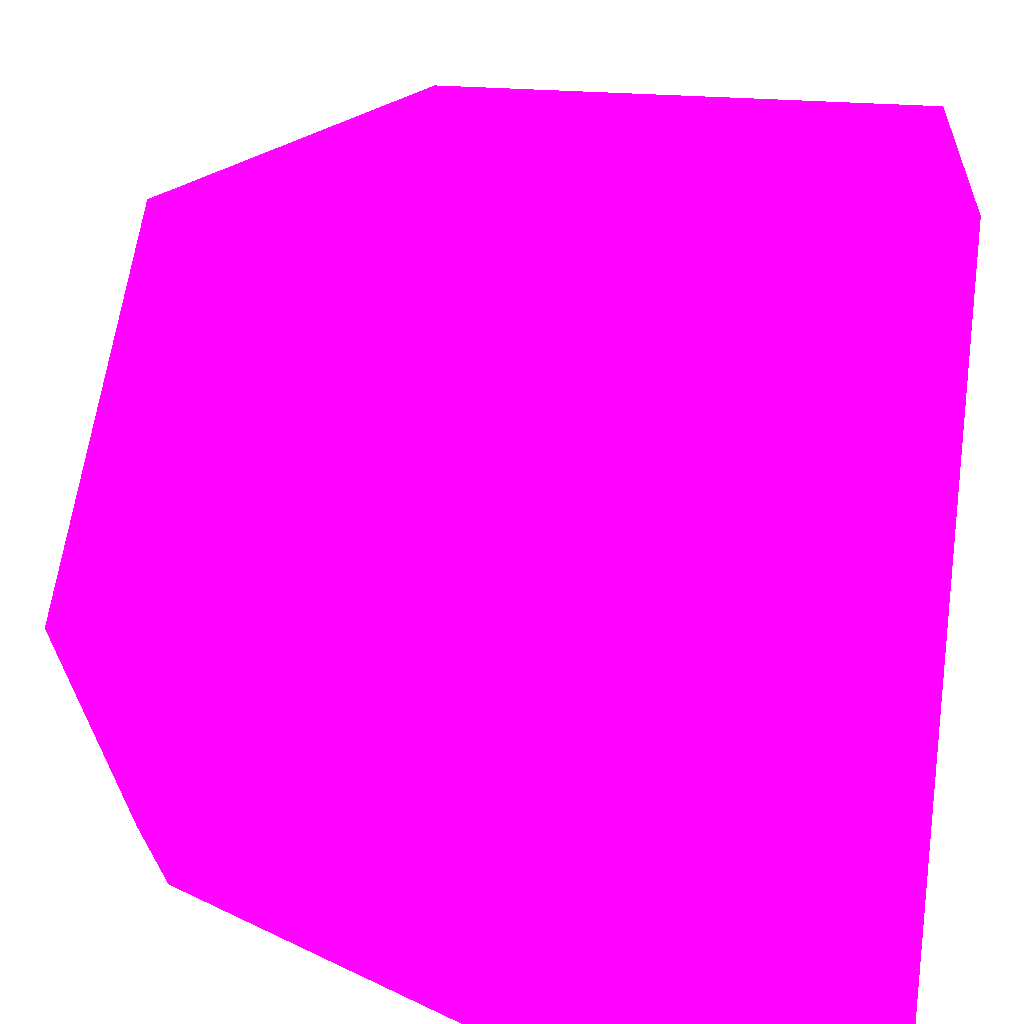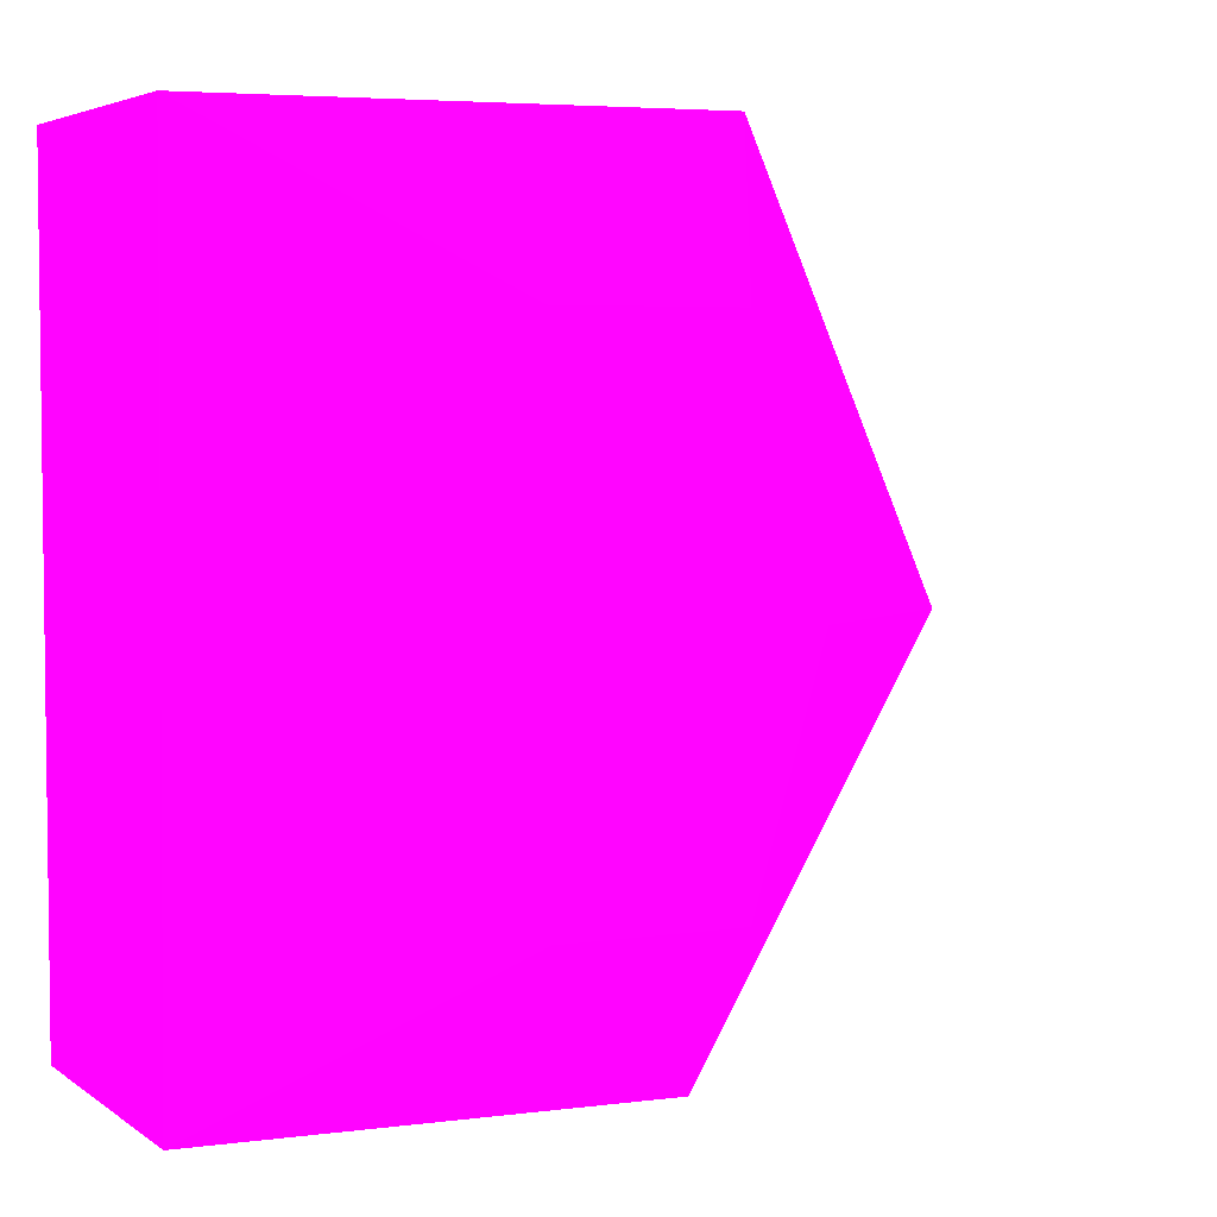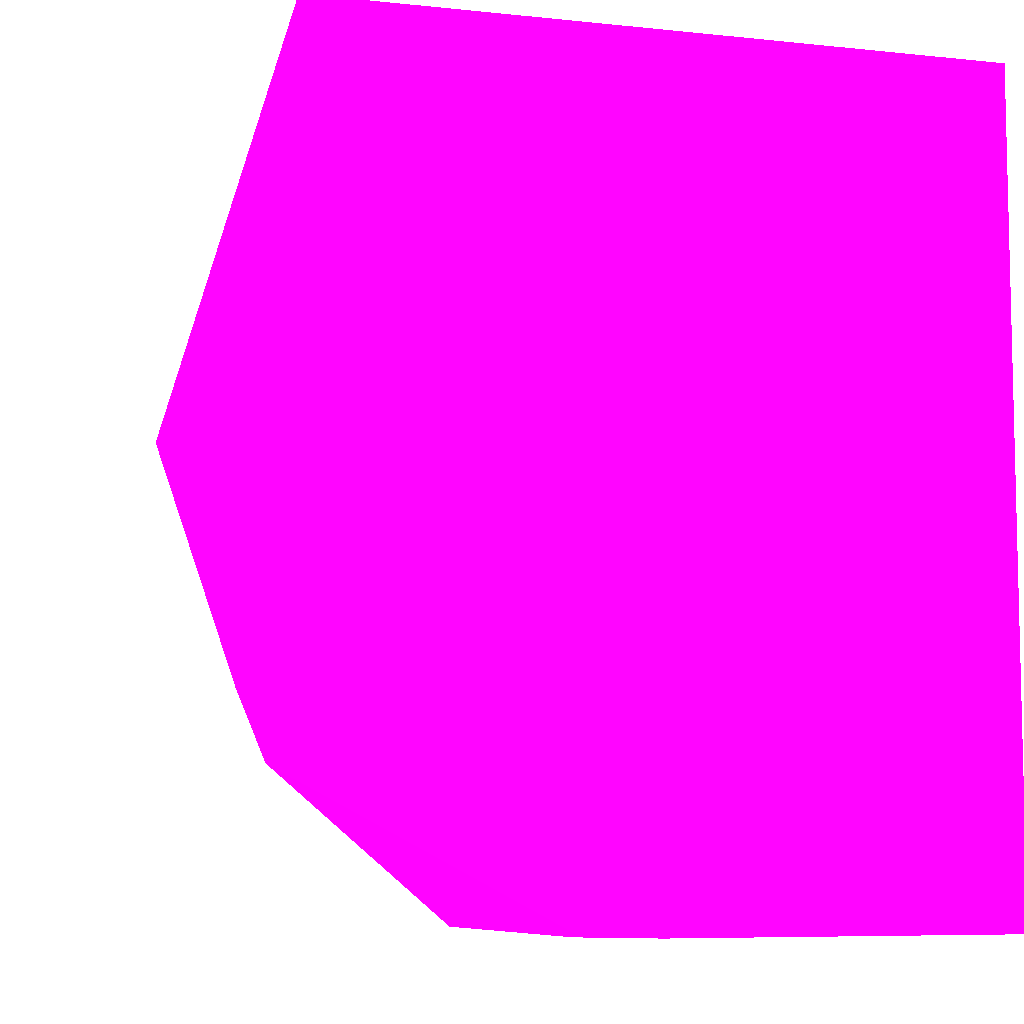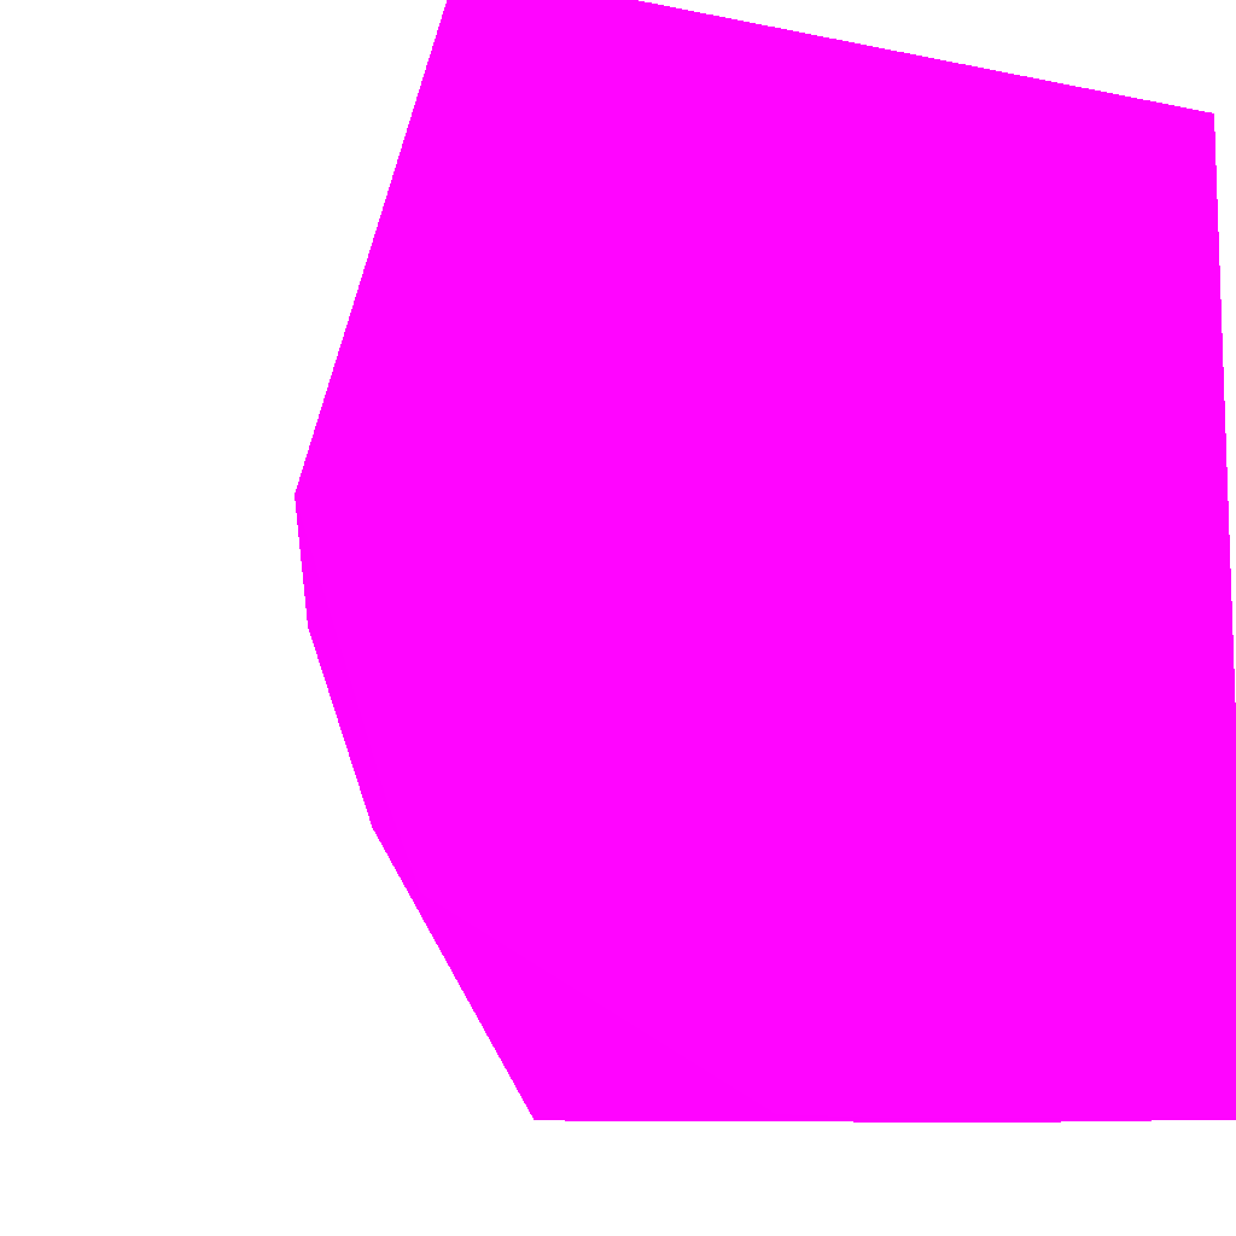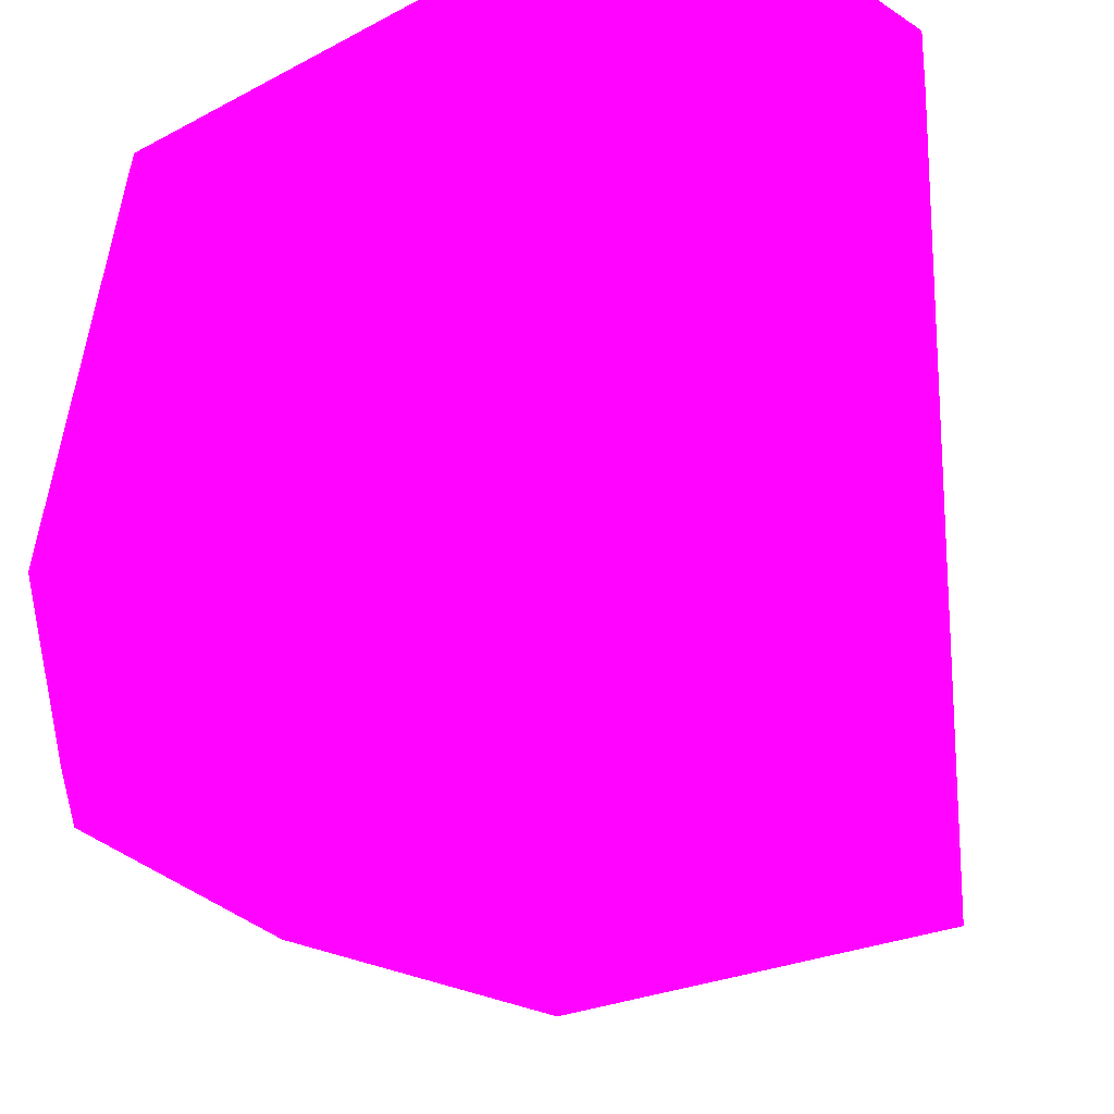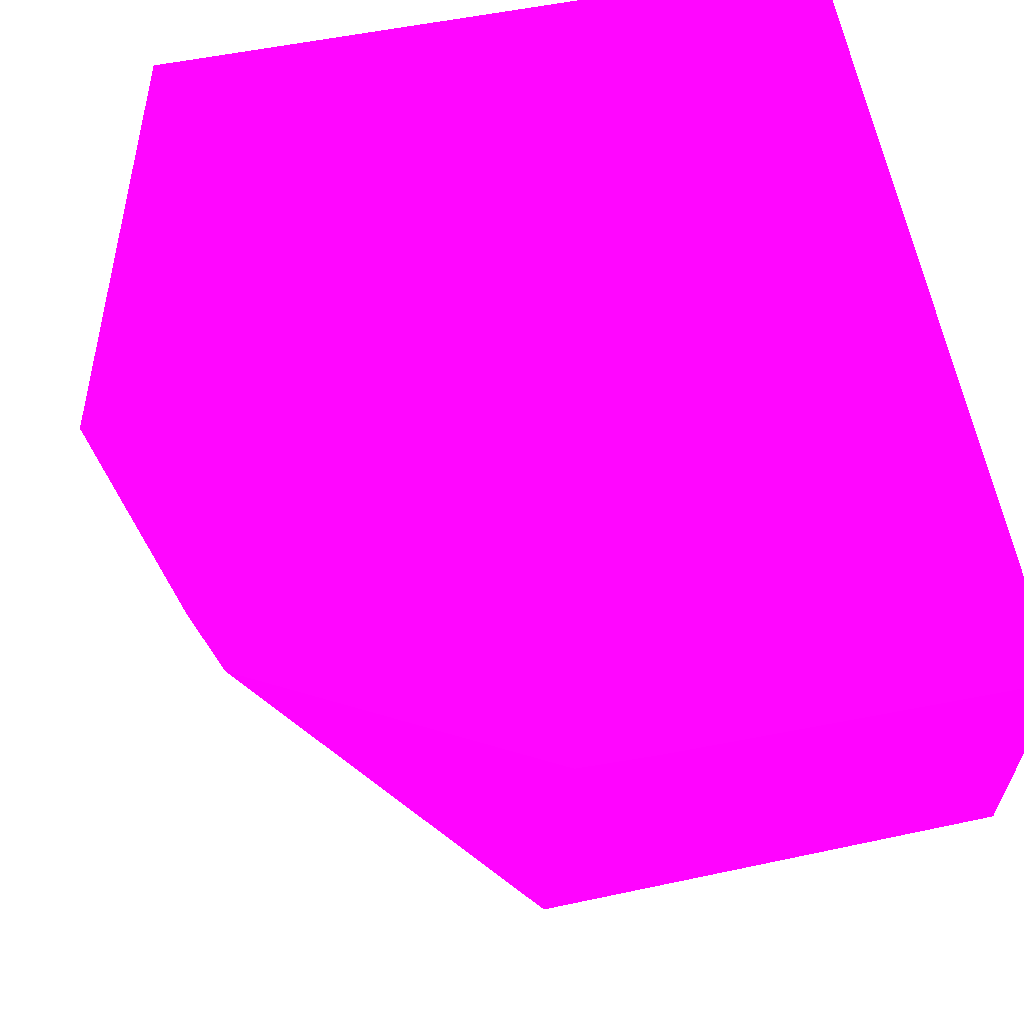
<metadata>
{"format":"obj","ext":"obj","renderer":"f3d","projection":"perspective","resolution":1024,"background":"white","views":[{"elev":24.4,"azim":3.8,"up":"+Y"},{"elev":4.4,"azim":153.8,"up":"+Y"},{"elev":-7.5,"azim":-16.8,"up":"+Y"},{"elev":-10.0,"azim":-27.5,"up":"+Y"},{"elev":-22.0,"azim":42.4,"up":"+Y"},{"elev":61.8,"azim":-11.1,"up":"+Z"}]}
</metadata>
<code>
v -2.321 11.02 -6.992 0.8275 0.01176 0.9882
v -1.751 11.02 -8.355 0.8275 0.01176 0.9882
v -1.814 10.48 -7.791 0.8275 0.01176 0.9882
v -2.121 10.45 -6.992 0.8275 0.01176 0.9882
v -1.785 10.16 -6.992 0.8275 0.01176 0.9882
v -2.164 11.45 -6.992 0.8275 0.01176 0.9882
v -1.991 12.15 -6.992 0.8275 0.01176 0.9882
v -1.31 11.02 -8.642 0.8275 0.01176 0.9882
v -1.17 10.37 -8.561 0.8275 0.01176 0.9882
v -1.332 9.855 -7.966 0.8275 0.01176 0.9882
v -1.421 12.15 -8.06 0.8275 0.01176 0.9882
v -1.165 11.69 -8.561 0.8275 0.01176 0.9882
v -2.049 10.27 -6.992 0.8275 0.01176 0.9882
v -1.269 9.86 -6.992 0.8275 0.01176 0.9882
v -0.07037 12.15 -6.992 0.8275 0.01176 0.9882
v -0.6566 11.45 -8.59 0.8275 0.01176 0.9882
v -0.5991 11.02 -8.642 0.8275 0.01176 0.9882
v -0.698 10.37 -8.561 0.8275 0.01176 0.9882
v -0.07037 9.855 -7.894 0.8275 0.01176 0.9882
v -1.253 9.855 -7.194 0.8275 0.01176 0.9882
v -0.5986 12.15 -7.985 0.8275 0.01176 0.9882
v -0.6889 11.69 -8.561 0.8275 0.01176 0.9882
v -1.248 9.855 -7.152 0.8275 0.01176 0.9882
v -1.057 9.855 -6.992 0.8275 0.01176 0.9882
v -0.07037 12.15 -7.936 0.8275 0.01176 0.9882
v -0.07037 9.855 -6.992 0.8275 0.01176 0.9882
v -0.07037 11.98 -7.937 0.8275 0.01176 0.9882
f 1 2 3
f 1 3 4
f 1 4 5
f 1 5 6
f 1 6 7
f 1 7 2
f 2 8 9
f 2 9 10
f 2 10 3
f 2 7 11
f 2 11 12
f 2 12 8
f 3 13 4
f 3 10 13
f 4 13 5
f 5 14 24
f 5 24 26
f 5 26 15
f 5 15 7
f 5 7 6
f 5 13 14
f 7 15 25
f 7 25 21
f 7 21 11
f 8 12 16
f 8 16 17
f 8 17 18
f 8 18 9
f 9 18 10
f 10 19 26
f 10 26 24
f 10 24 23
f 10 23 20
f 10 20 14
f 10 14 13
f 10 18 19
f 11 21 22
f 11 22 12
f 12 22 16
f 14 20 23
f 14 23 24
f 15 26 19
f 15 19 27
f 15 27 25
f 16 22 25
f 16 25 17
f 17 25 27
f 17 27 19
f 17 19 18
f 21 25 22

</code>
